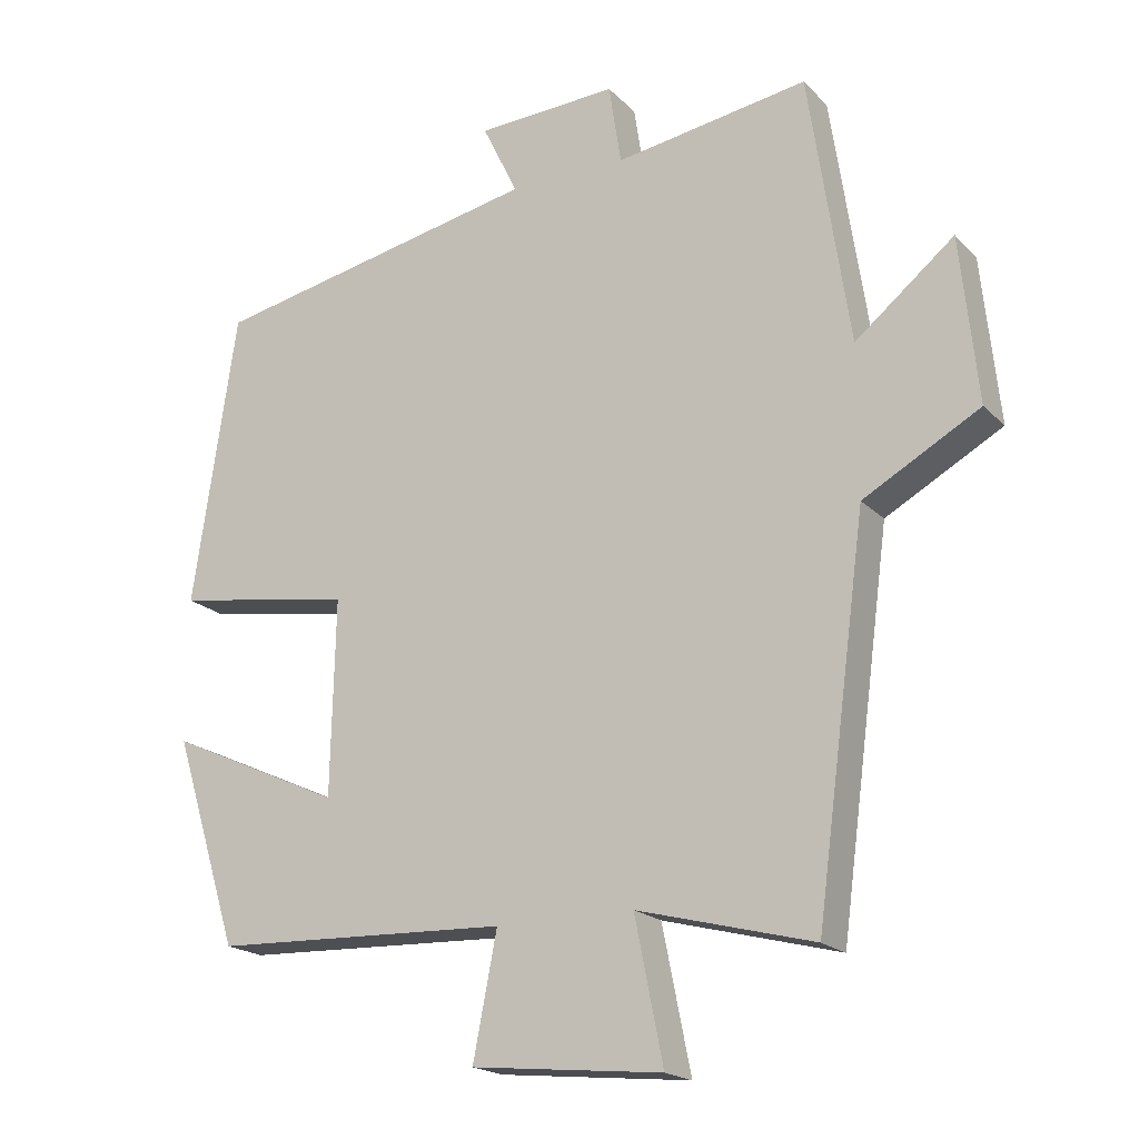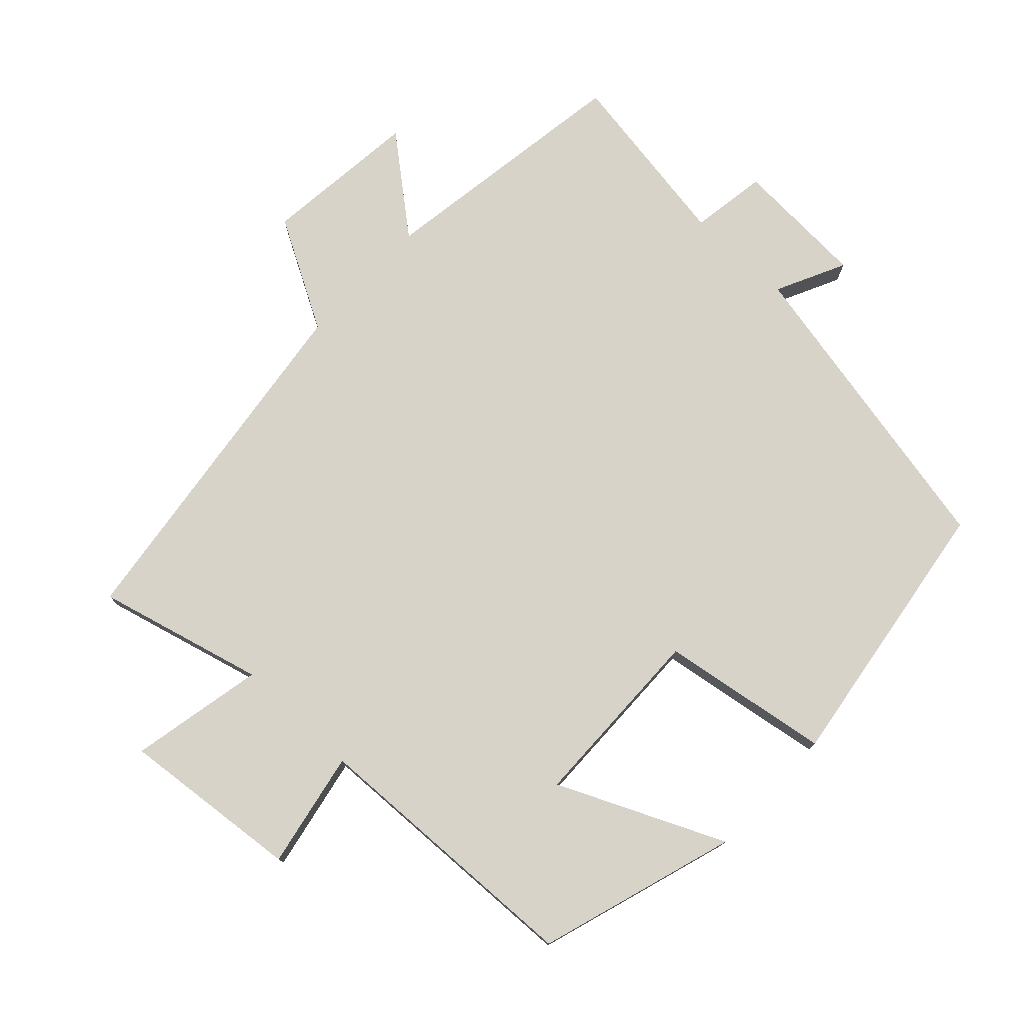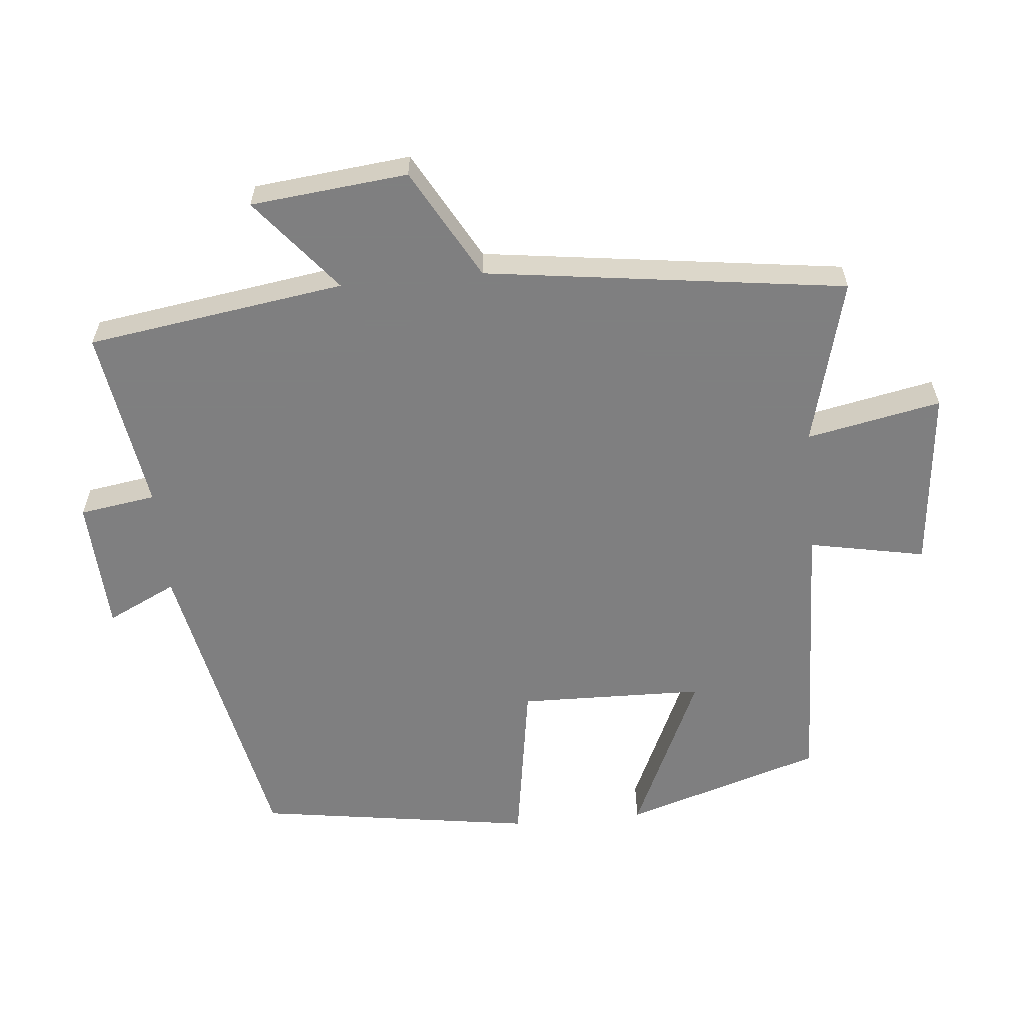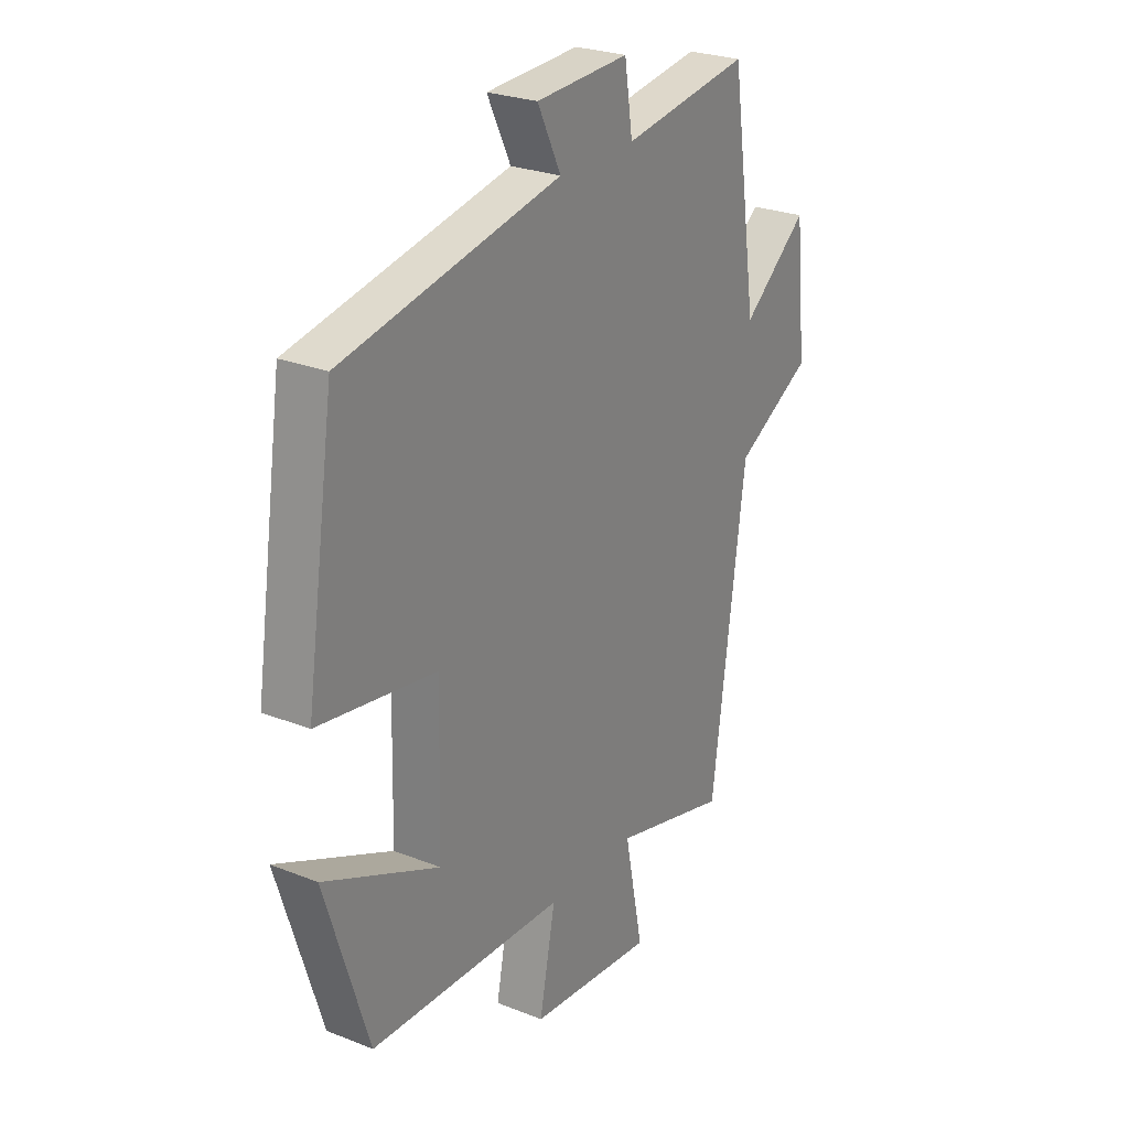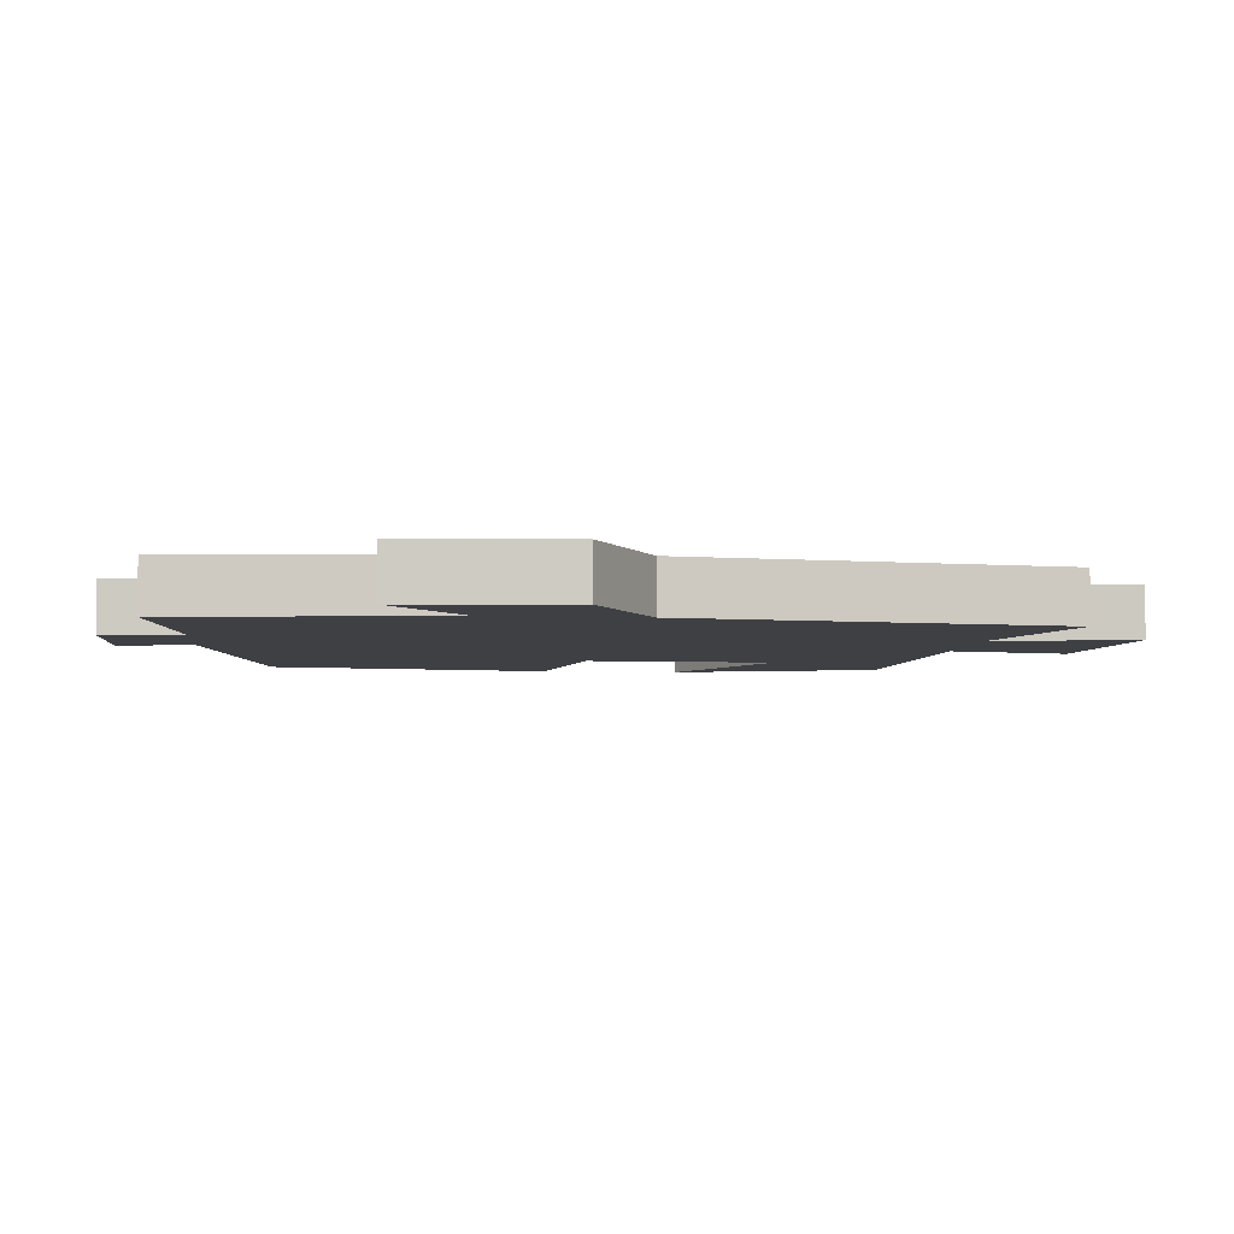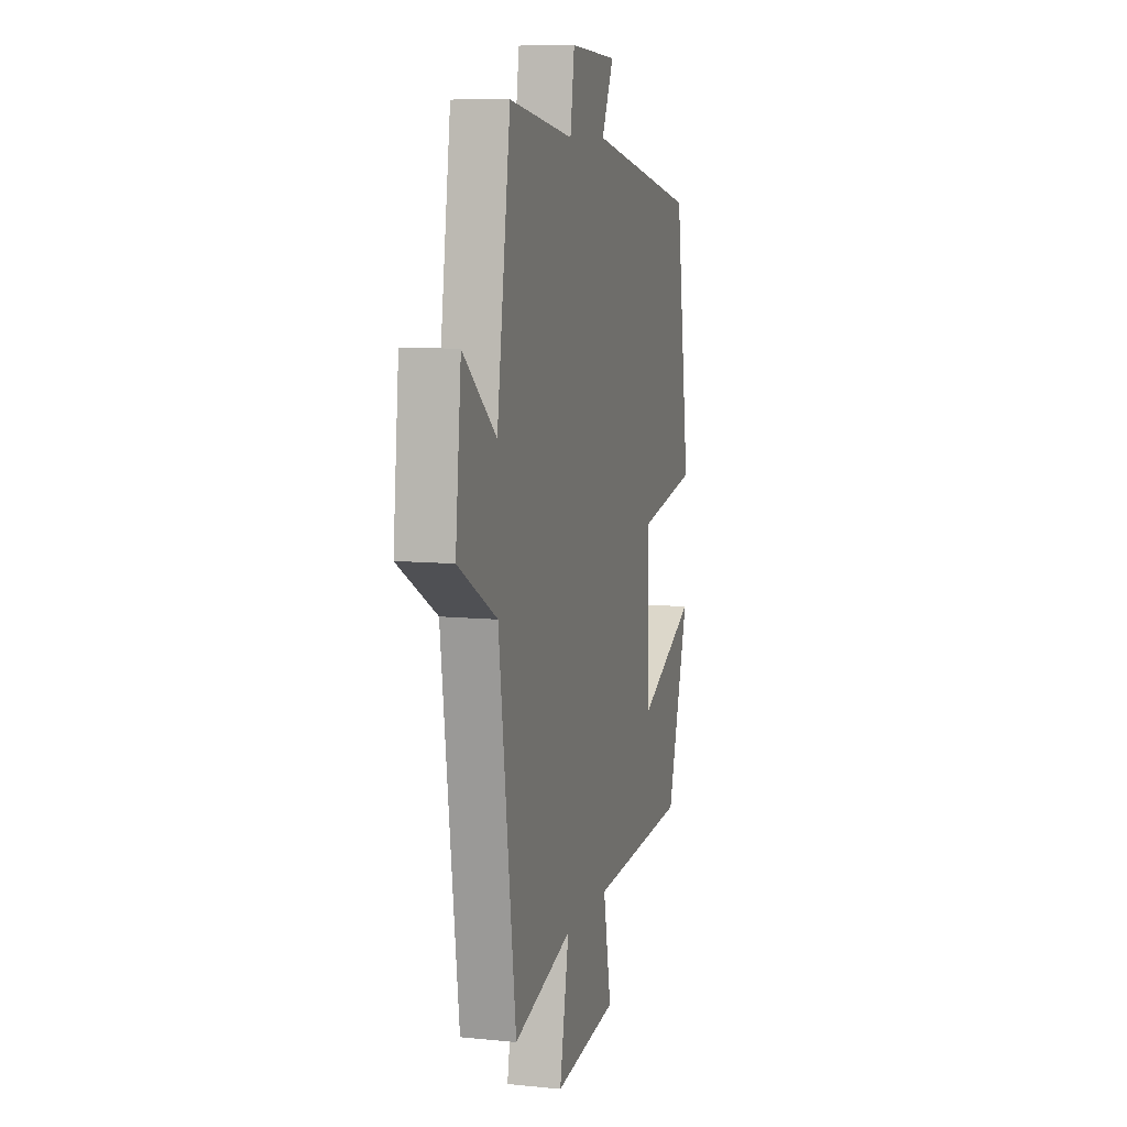
<metadata>
{"format":"obj","ext":"obj","renderer":"f3d","projection":"perspective","resolution":1024,"background":"white","views":[{"elev":-19.2,"azim":29.9,"up":"+Z"},{"elev":76.9,"azim":-136.8,"up":"+Y"},{"elev":-59.9,"azim":95.4,"up":"+Y"},{"elev":25.9,"azim":-57.7,"up":"+Z"},{"elev":-4.7,"azim":83.5,"up":"+Y"},{"elev":9.2,"azim":104.9,"up":"+Z"}]}
</metadata>
<code>
v 0.43 0.07 -0.563
v 0.188 0.07 -0.5
v 0.227 0.07 -0.695
v -0.035 0.07 -0.669
v -0.002 0.07 -0.5
v -0.41 0.07 -0.485
v -0.5 0.07 -0.197
v -0.26 0.07 -0.306
v -0.254 0.07 -0.036
v -0.5 0.07 0.003
v -0.44 0.07 0.407
v 0.016 0.07 0.5
v -0.033 0.07 0.601
v 0.161 0.07 0.611
v 0.178 0.07 0.5
v 0.444 0.07 0.542
v 0.5 0.07 0.167
v 0.636 0.07 0.278
v 0.66 0.07 0.05
v 0.5 0.07 -0.039
v 0.43 0 -0.563
v 0.188 0 -0.5
v 0.227 0 -0.695
v -0.035 0 -0.669
v -0.002 0 -0.5
v -0.41 0 -0.485
v -0.5 0 -0.197
v -0.26 0 -0.306
v -0.254 0 -0.036
v -0.5 0 0.003
v -0.44 0 0.407
v 0.016 0 0.5
v -0.033 0 0.601
v 0.161 0 0.611
v 0.178 0 0.5
v 0.444 0 0.542
v 0.5 0 0.167
v 0.636 0 0.278
v 0.66 0 0.05
v 0.5 0 -0.039
f 17 18 19 20
f 15 16 17 20
f 15 20 1 2
f 12 13 14 15
f 12 15 2
f 9 10 11 12
f 8 9 12 2
f 5 6 7 8
f 5 8 2
f 2 3 4 5
f 40 39 38 37
f 40 37 36 35
f 22 21 40 35
f 35 34 33 32
f 22 35 32
f 32 31 30 29
f 22 32 29 28
f 28 27 26 25
f 22 28 25
f 25 24 23 22
f 1 21 22 2
f 2 22 23 3
f 3 23 24 4
f 4 24 25 5
f 5 25 26 6
f 6 26 27 7
f 7 27 28 8
f 8 28 29 9
f 9 29 30 10
f 10 30 31 11
f 11 31 32 12
f 12 32 33 13
f 13 33 34 14
f 14 34 35 15
f 15 35 36 16
f 16 36 37 17
f 17 37 38 18
f 18 38 39 19
f 19 39 40 20
f 20 40 21 1

</code>
